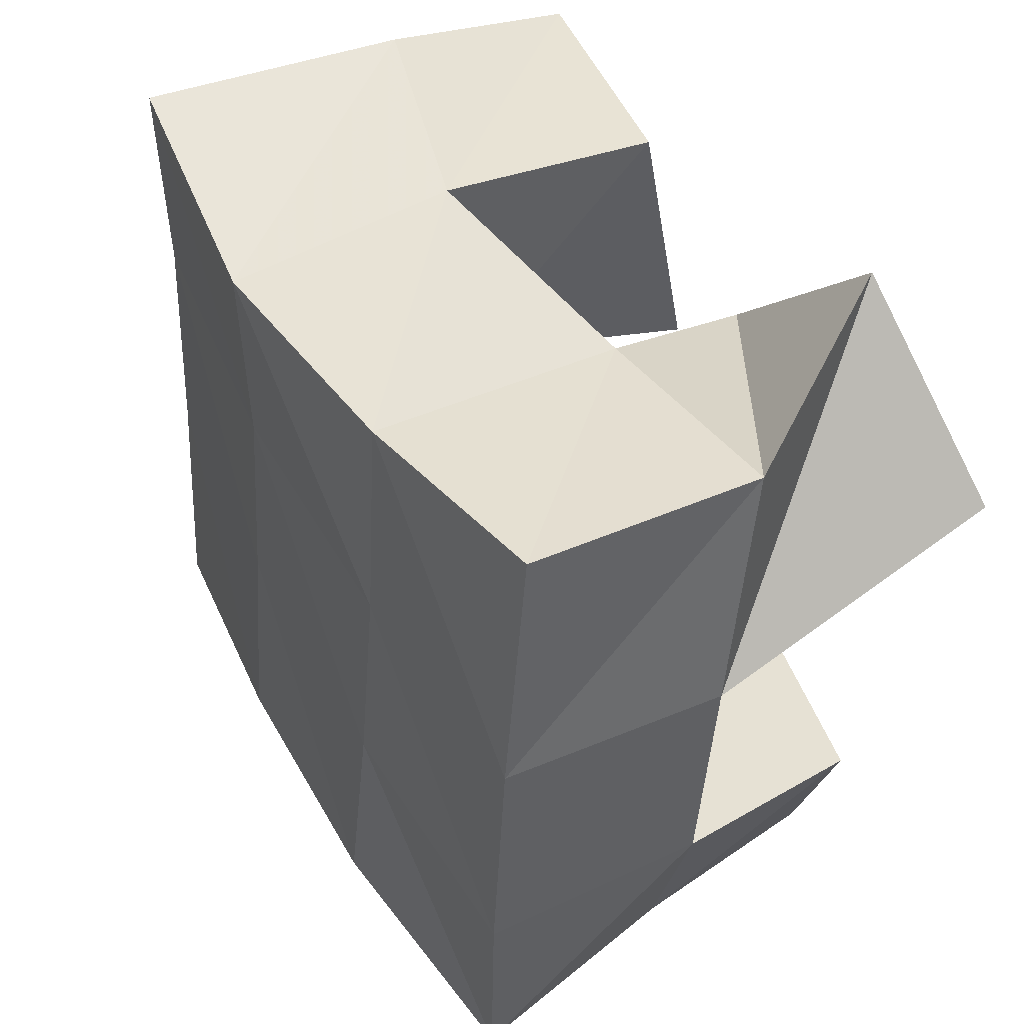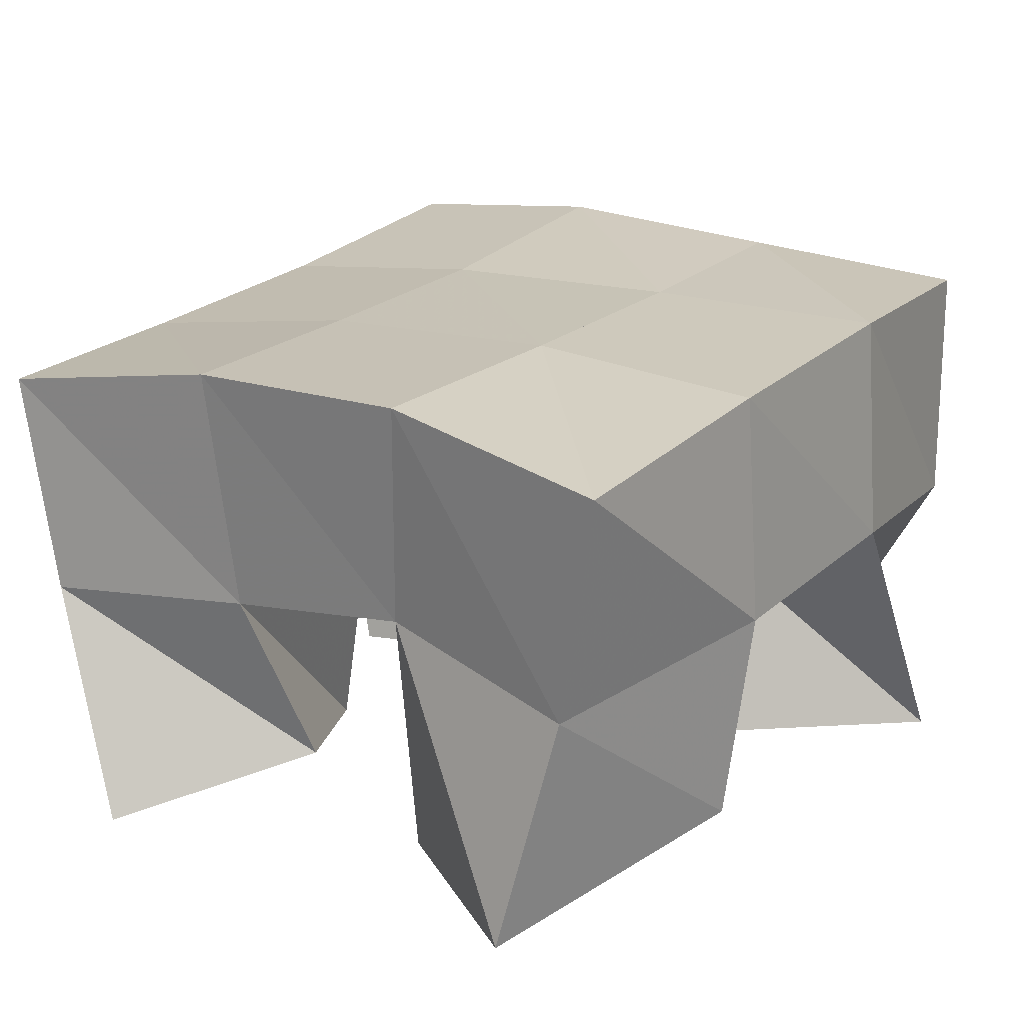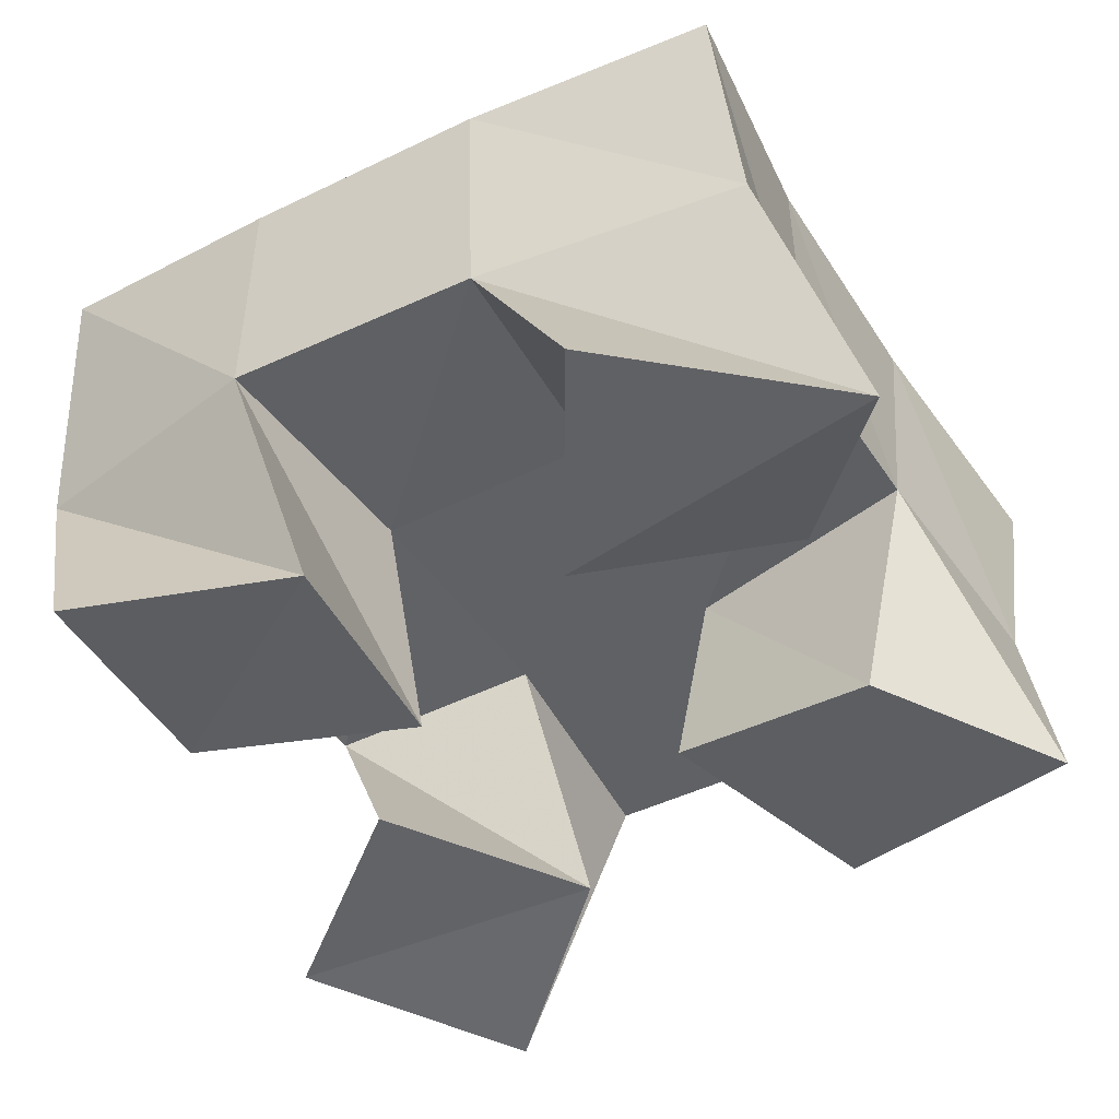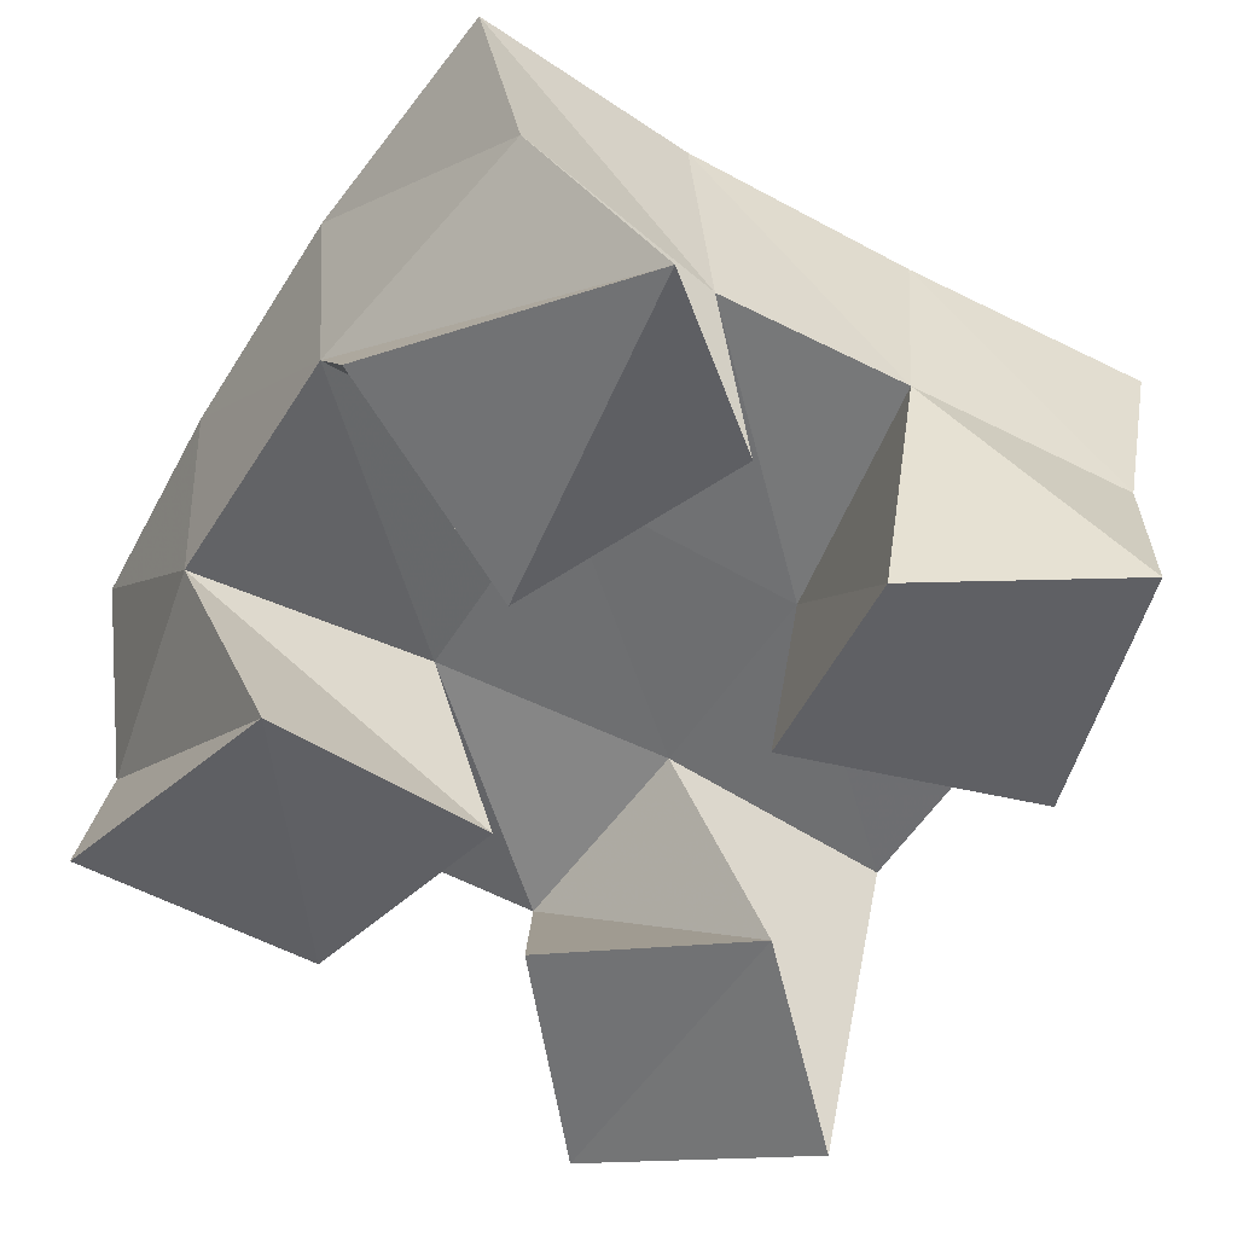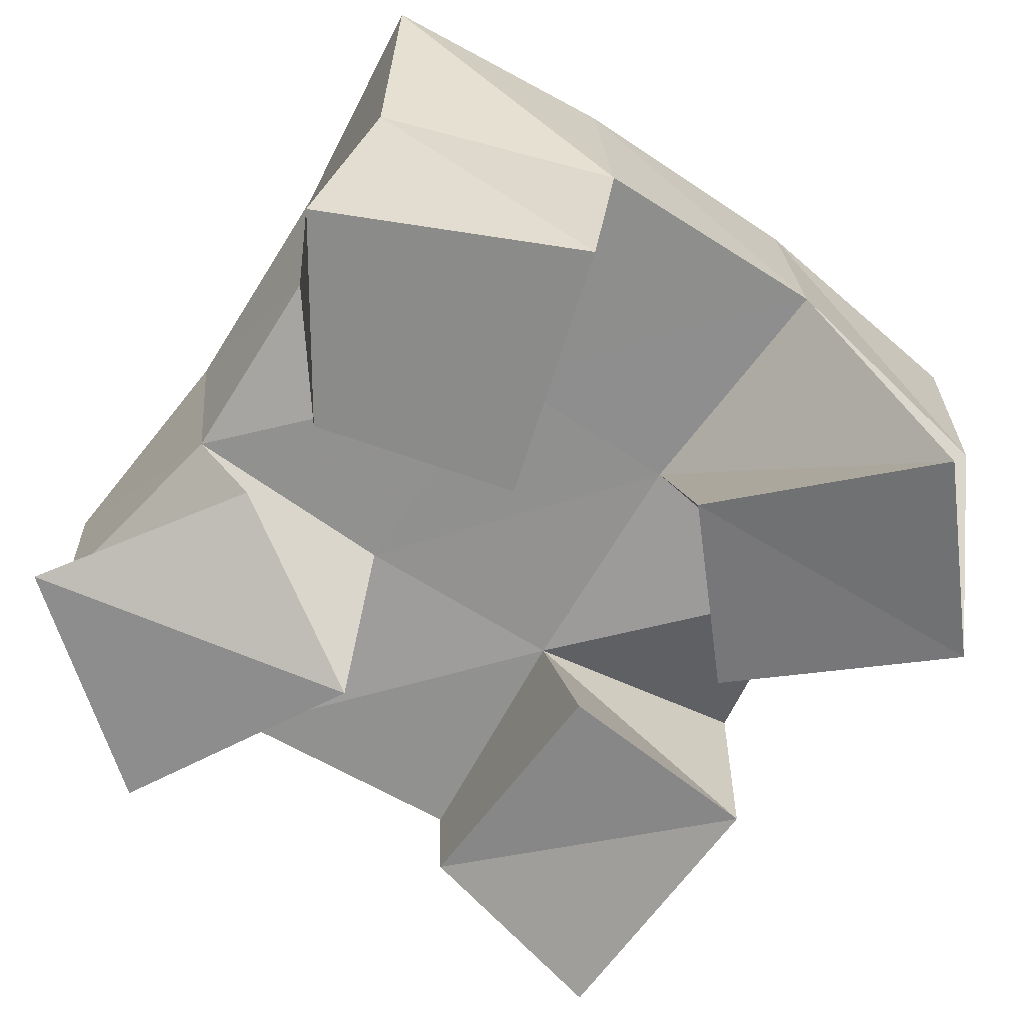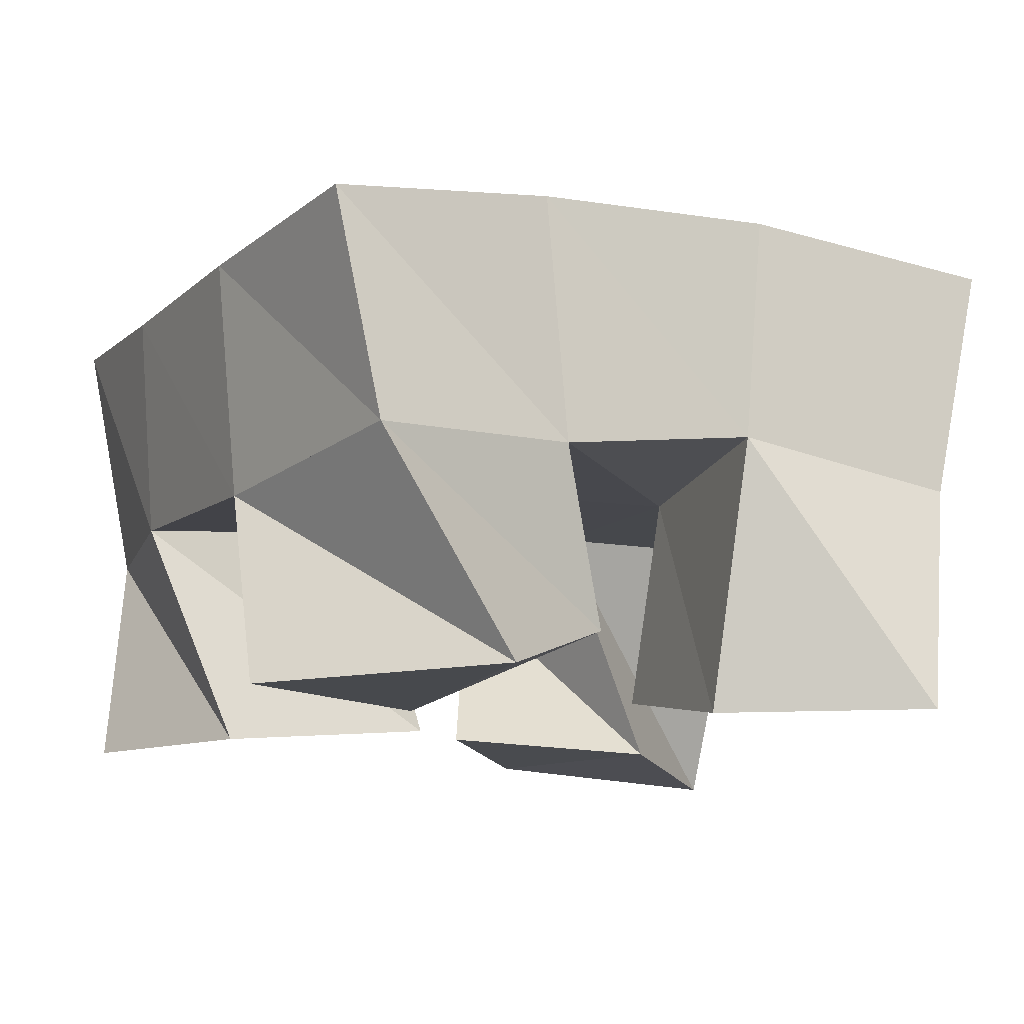
<metadata>
{"format":"obj","ext":"obj","renderer":"f3d","projection":"perspective","resolution":1024,"background":"white","views":[{"elev":40.2,"azim":-122.5,"up":"+Z"},{"elev":21.1,"azim":-154.2,"up":"+Y"},{"elev":-49.9,"azim":110.2,"up":"+Y"},{"elev":-57.8,"azim":139.0,"up":"+Y"},{"elev":-63.7,"azim":-132.8,"up":"+Y"},{"elev":-14.6,"azim":143.6,"up":"+Y"}]}
</metadata>
<code>
v 2.042 0.1 0.08253
v 2.031 0.1488 0.08881
v 2.075 0.1 0.1133
v 2.074 0.1567 0.1022
v 2.013 0.1128 0.1327
v 2.009 0.1562 0.1359
v 2.062 0.1092 0.1557
v 2.059 0.154 0.149
v 2.089 0.1062 0.2
v 2.103 0.1522 0.2033
v 2.137 0.1002 0.2034
v 2.153 0.1477 0.2154
v 2.09 0.1155 0.2507
v 2.092 0.1631 0.2542
v 2.144 0.1025 0.2519
v 2.133 0.1508 0.2649
v 1.994 0.1018 0.2141
v 2 0.1584 0.1873
v 2.036 0.1035 0.1836
v 2.053 0.1558 0.1925
v 2.025 0.1092 0.2535
v 2.001 0.152 0.2387
v 2.066 0.1089 0.2192
v 2.051 0.1502 0.2359
v 2.102 0.1144 0.1164
v 2.115 0.15 0.1095
v 2.14 0.1 0.09315
v 2.161 0.1461 0.1079
v 2.119 0.1023 0.1593
v 2.111 0.151 0.1568
v 2.169 0.1 0.1408
v 2.161 0.1431 0.1623
v 2.022 0.1976 0.08443
v 2.072 0.2036 0.09879
v 2.011 0.2037 0.1346
v 2.062 0.2045 0.1461
v 2.004 0.2057 0.1879
v 2.054 0.2054 0.1923
v 2.002 0.2024 0.2409
v 2.048 0.2062 0.2406
v 2.122 0.2008 0.1082
v 2.116 0.2006 0.1558
v 2.108 0.2023 0.2004
v 2.098 0.2086 0.2457
v 2.17 0.1923 0.1107
v 2.167 0.1919 0.1616
v 2.159 0.1945 0.2119
v 2.147 0.2011 0.2599
f 1 2 4
f 3 1 4
f 2 6 8
f 4 2 8
f 6 5 7
f 8 6 7
f 5 1 3
f 7 5 3
f 8 7 3
f 4 8 3
f 2 1 5
f 6 2 5
f 9 10 12
f 11 9 12
f 10 14 16
f 12 10 16
f 14 13 15
f 16 14 15
f 13 9 11
f 15 13 11
f 16 15 11
f 12 16 11
f 10 9 13
f 14 10 13
f 17 18 20
f 19 17 20
f 18 22 24
f 20 18 24
f 22 21 23
f 24 22 23
f 21 17 19
f 23 21 19
f 24 23 19
f 20 24 19
f 18 17 21
f 22 18 21
f 25 26 28
f 27 25 28
f 26 30 32
f 28 26 32
f 30 29 31
f 32 30 31
f 29 25 27
f 31 29 27
f 32 31 27
f 28 32 27
f 26 25 29
f 30 26 29
f 2 33 34
f 4 2 34
f 33 35 36
f 34 33 36
f 35 6 8
f 36 35 8
f 6 2 4
f 8 6 4
f 36 8 4
f 34 36 4
f 33 2 6
f 35 33 6
f 6 35 36
f 8 6 36
f 35 37 38
f 36 35 38
f 37 18 20
f 38 37 20
f 18 6 8
f 20 18 8
f 38 20 8
f 36 38 8
f 35 6 18
f 37 35 18
f 18 37 38
f 20 18 38
f 37 39 40
f 38 37 40
f 39 22 24
f 40 39 24
f 22 18 20
f 24 22 20
f 40 24 20
f 38 40 20
f 37 18 22
f 39 37 22
f 4 34 41
f 26 4 41
f 34 36 42
f 41 34 42
f 36 8 30
f 42 36 30
f 8 4 26
f 30 8 26
f 42 30 26
f 41 42 26
f 34 4 8
f 36 34 8
f 8 36 42
f 30 8 42
f 36 38 43
f 42 36 43
f 38 20 10
f 43 38 10
f 20 8 30
f 10 20 30
f 43 10 30
f 42 43 30
f 36 8 20
f 38 36 20
f 20 38 43
f 10 20 43
f 38 40 44
f 43 38 44
f 40 24 14
f 44 40 14
f 24 20 10
f 14 24 10
f 44 14 10
f 43 44 10
f 38 20 24
f 40 38 24
f 26 41 45
f 28 26 45
f 41 42 46
f 45 41 46
f 42 30 32
f 46 42 32
f 30 26 28
f 32 30 28
f 46 32 28
f 45 46 28
f 41 26 30
f 42 41 30
f 30 42 46
f 32 30 46
f 42 43 47
f 46 42 47
f 43 10 12
f 47 43 12
f 10 30 32
f 12 10 32
f 47 12 32
f 46 47 32
f 42 30 10
f 43 42 10
f 10 43 47
f 12 10 47
f 43 44 48
f 47 43 48
f 44 14 16
f 48 44 16
f 14 10 12
f 16 14 12
f 48 16 12
f 47 48 12
f 43 10 14
f 44 43 14

</code>
